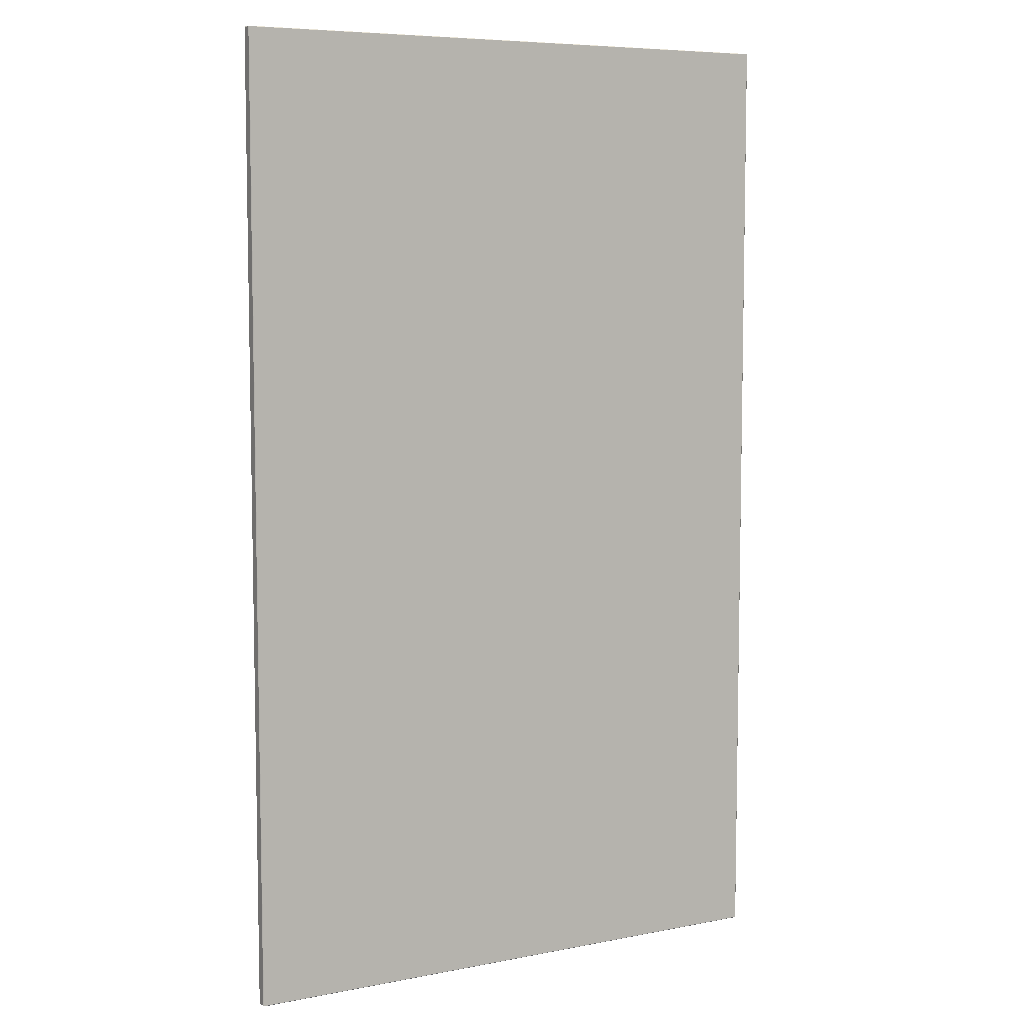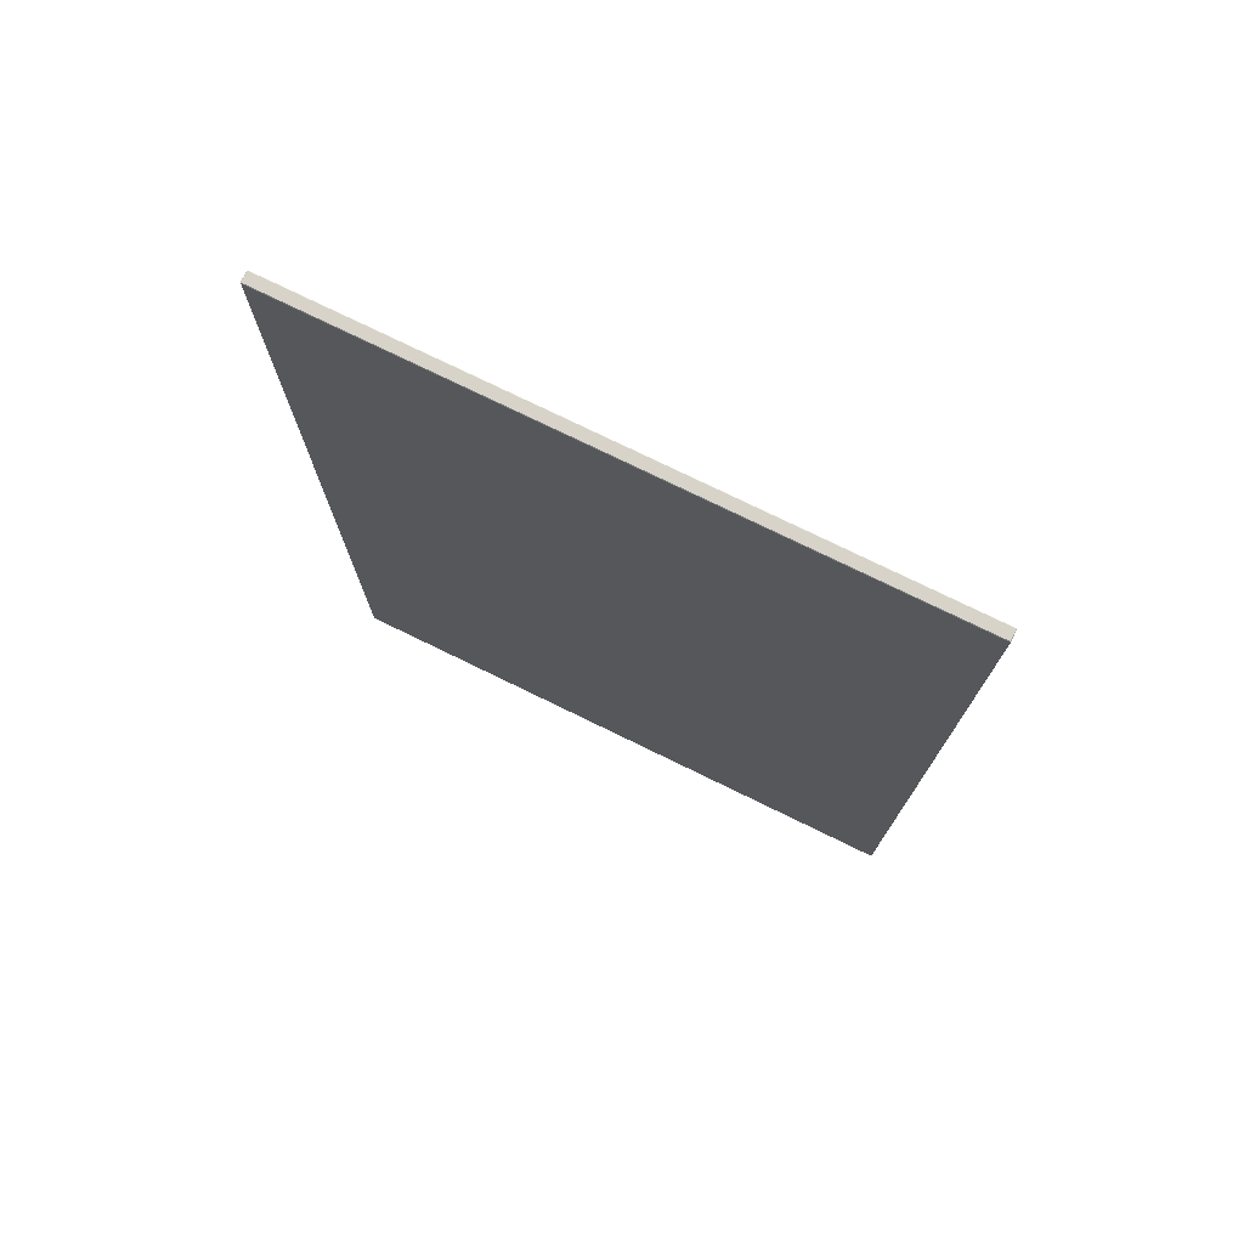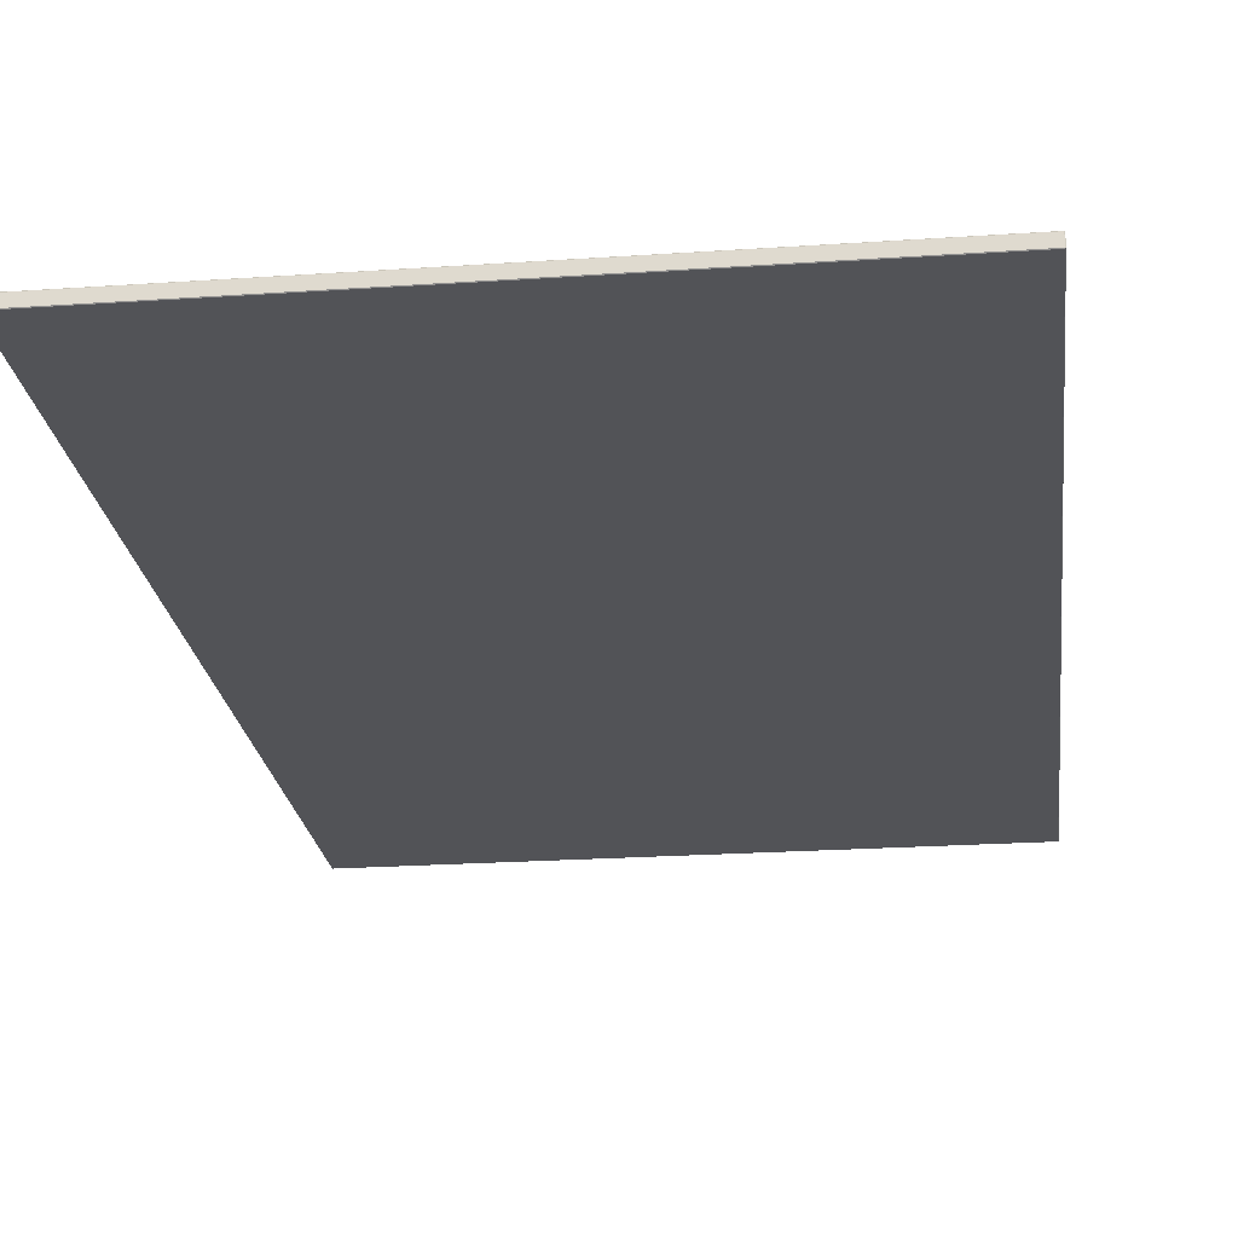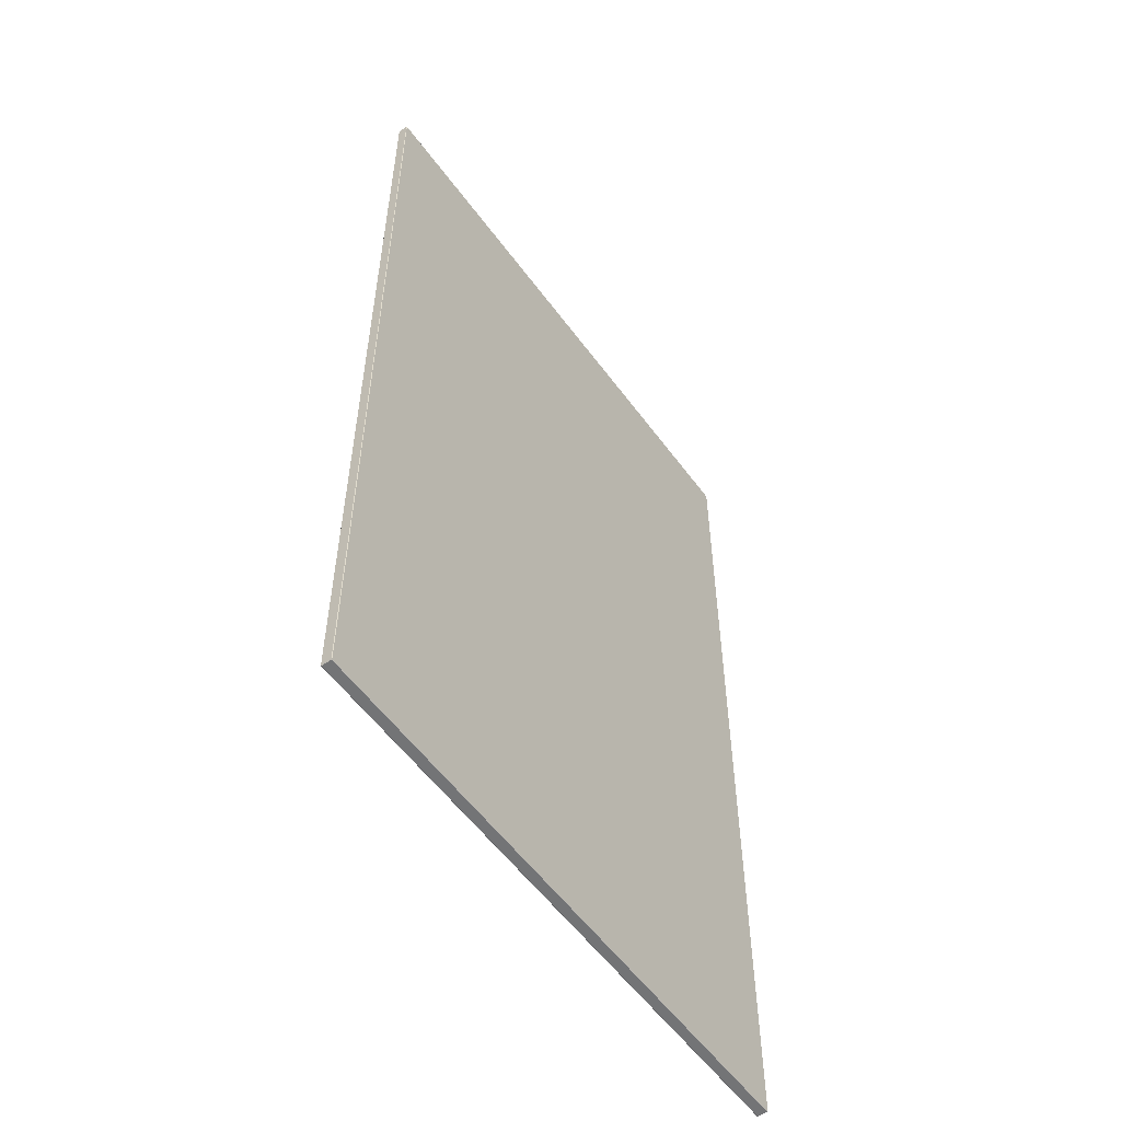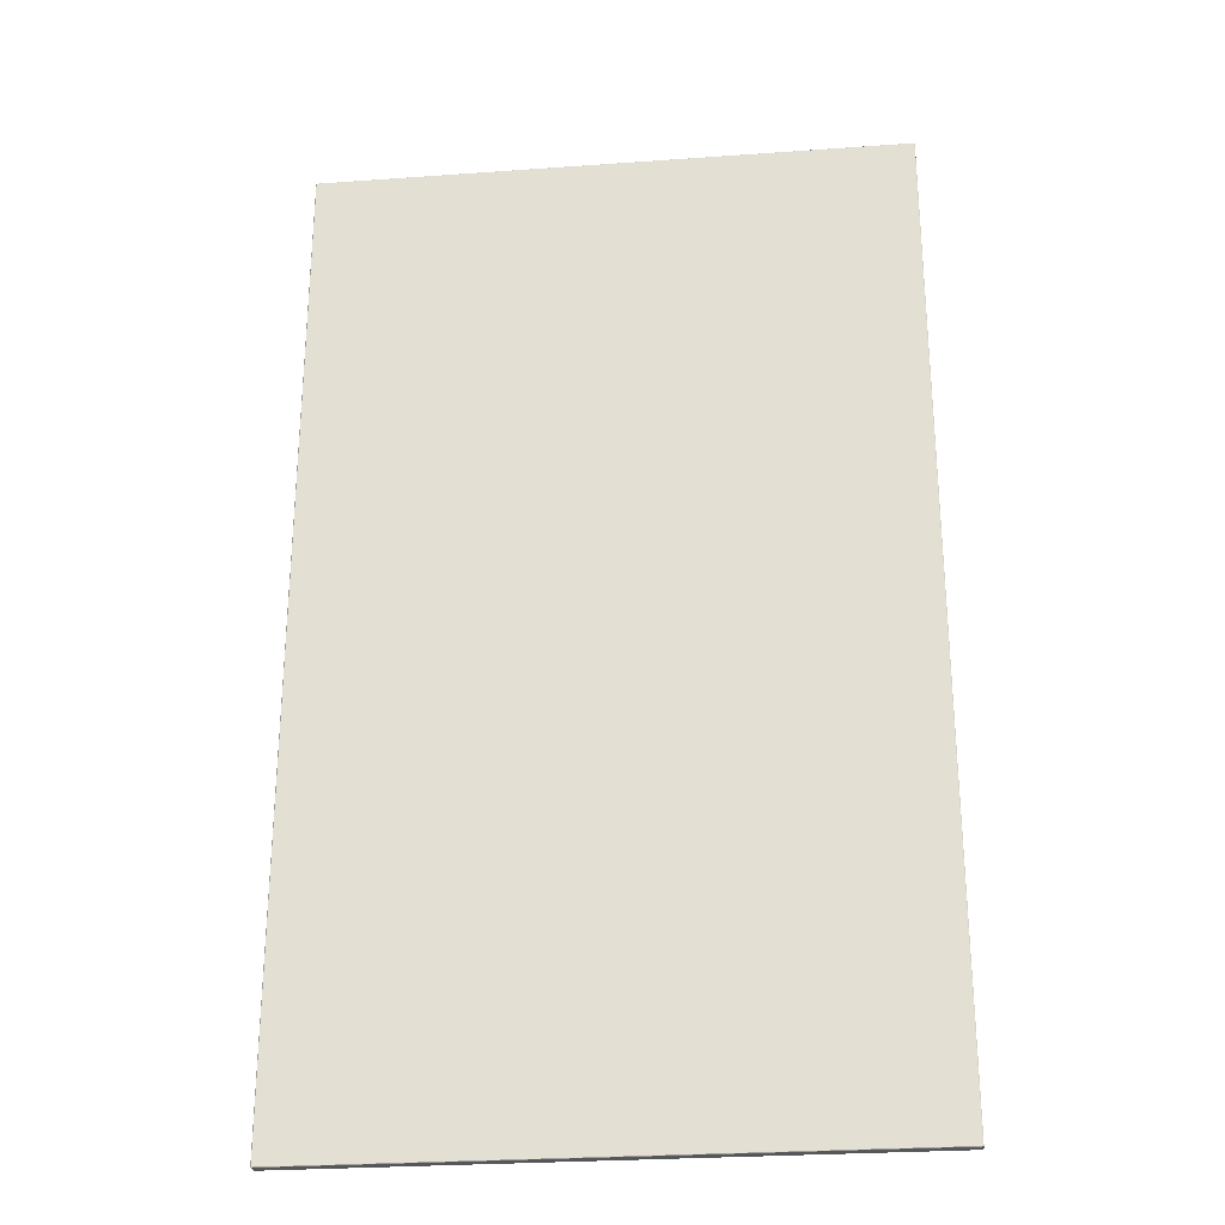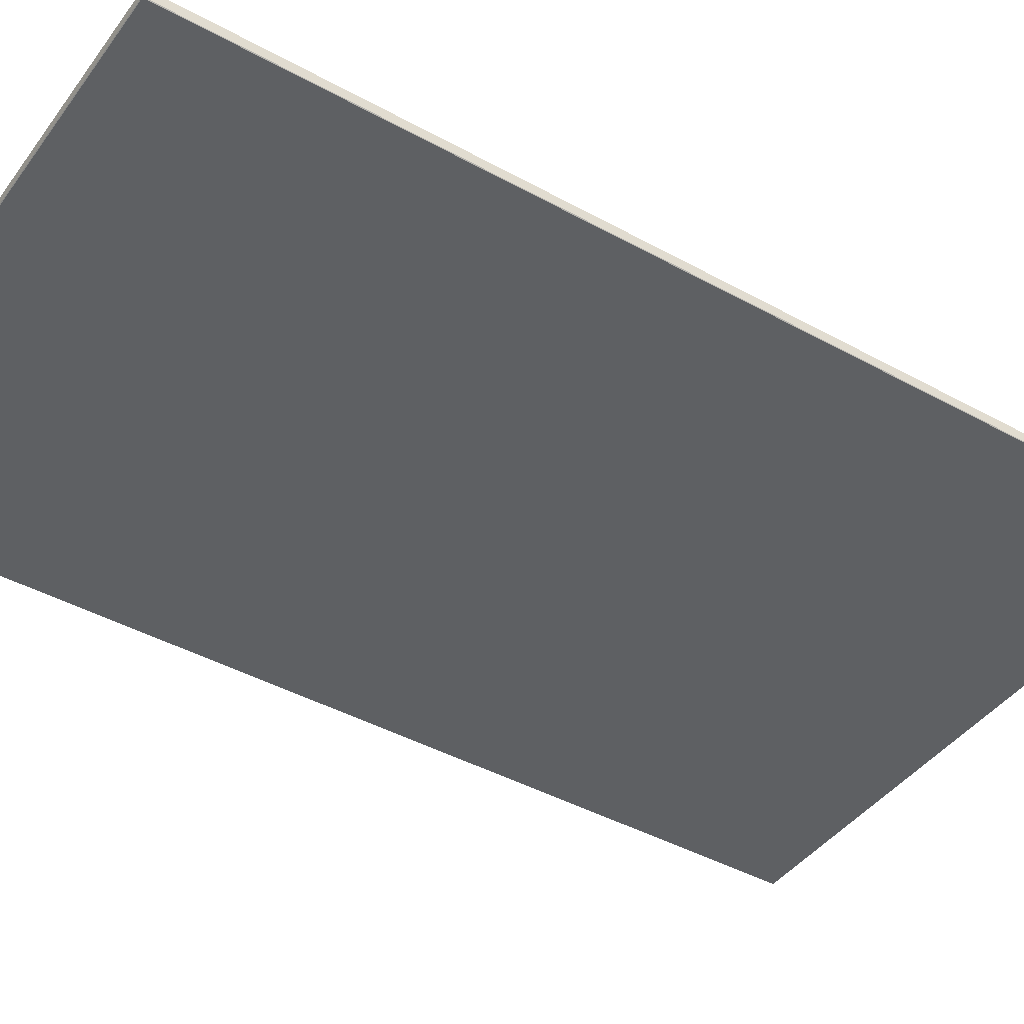
<metadata>
{"format":"obj","ext":"obj","renderer":"f3d","projection":"perspective","resolution":1024,"background":"white","views":[{"elev":7.1,"azim":-29.4,"up":"+Z"},{"elev":76.3,"azim":-154.0,"up":"+Z"},{"elev":-22.4,"azim":6.8,"up":"+Y"},{"elev":-56.2,"azim":125.8,"up":"+Z"},{"elev":-27.2,"azim":6.3,"up":"+Z"},{"elev":-42.6,"azim":-123.4,"up":"+Y"}]}
</metadata>
<code>
g default
v -7.802 5.482 11.8
v -7.802 5.494 11.81
v -7.814 5.494 11.8
v 5.439 5.494 11.8
v 5.427 5.494 11.81
v 5.427 5.482 11.8
v -7.814 5.712 11.8
v -7.802 5.712 11.81
v -7.802 5.724 11.8
v 5.427 5.724 11.8
v 5.427 5.712 11.81
v 5.439 5.712 11.8
v -7.814 5.712 -10.28
v -7.802 5.724 -10.28
v -7.802 5.712 -10.29
v 5.427 5.712 -10.29
v 5.427 5.724 -10.28
v 5.439 5.712 -10.28
v -7.814 5.494 -10.28
v -7.802 5.494 -10.29
v -7.802 5.482 -10.28
v 5.427 5.482 -10.28
v 5.427 5.494 -10.29
v 5.439 5.494 -10.28
g polySurface425 polySurface415
f 1 3 19 21
f 2 1 6 5
f 3 2 8 7
f 4 6 22 24
f 5 4 12 11
f 7 9 14 13
f 9 8 11 10
f 10 12 18 17
f 13 15 20 19
f 15 14 17 16
f 16 18 24 23
f 21 20 23 22
f 2 5 11 8
f 9 10 17 14
f 15 16 23 20
f 21 22 6 1
f 4 24 18 12
f 19 3 7 13
f 1 2 3
f 4 5 6
f 7 8 9
f 10 11 12
f 13 14 15
f 16 17 18
f 19 20 21
f 22 23 24

</code>
